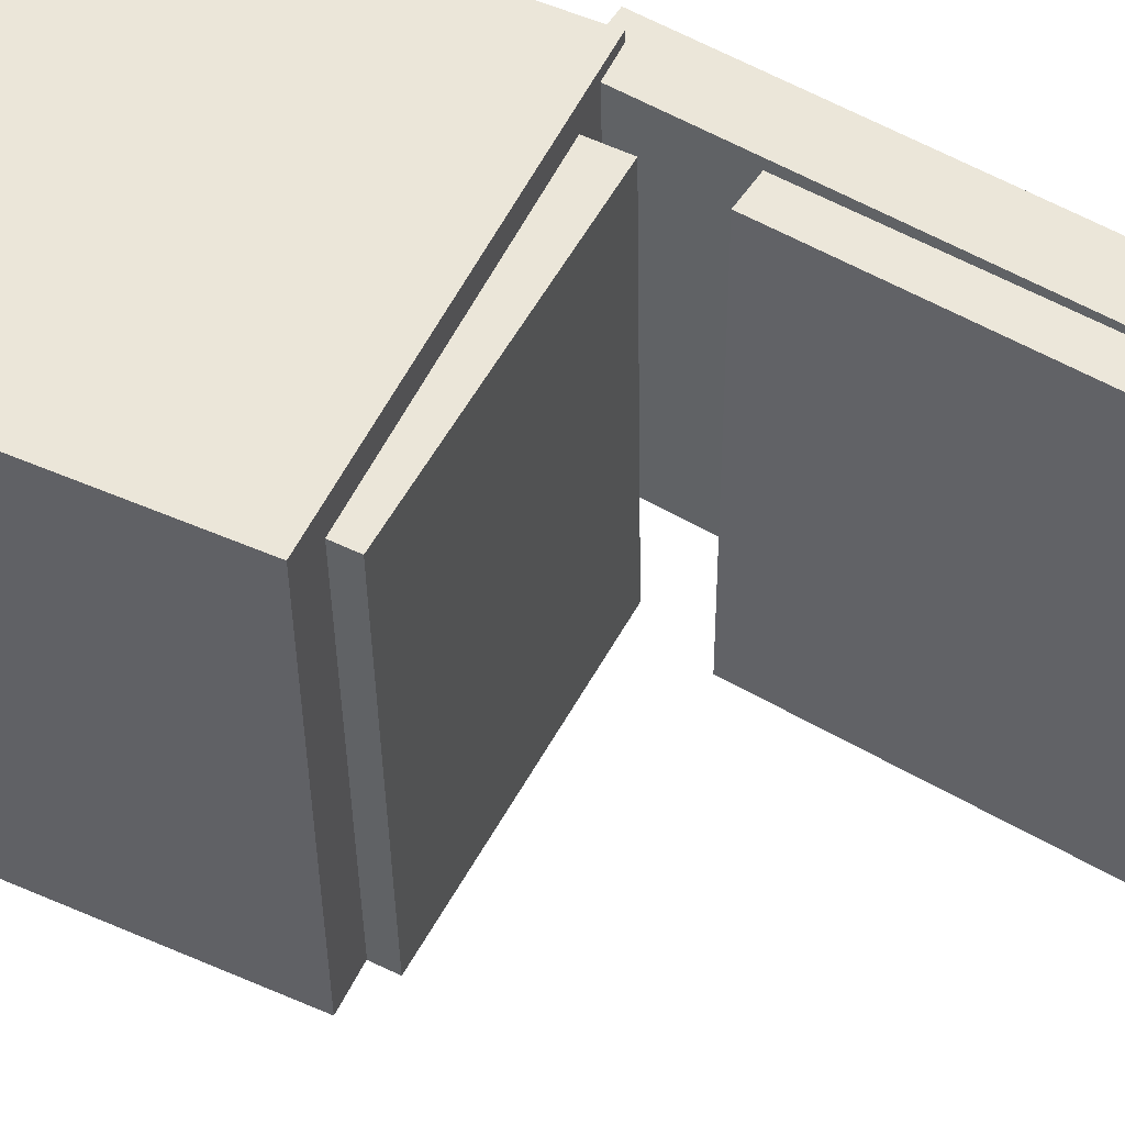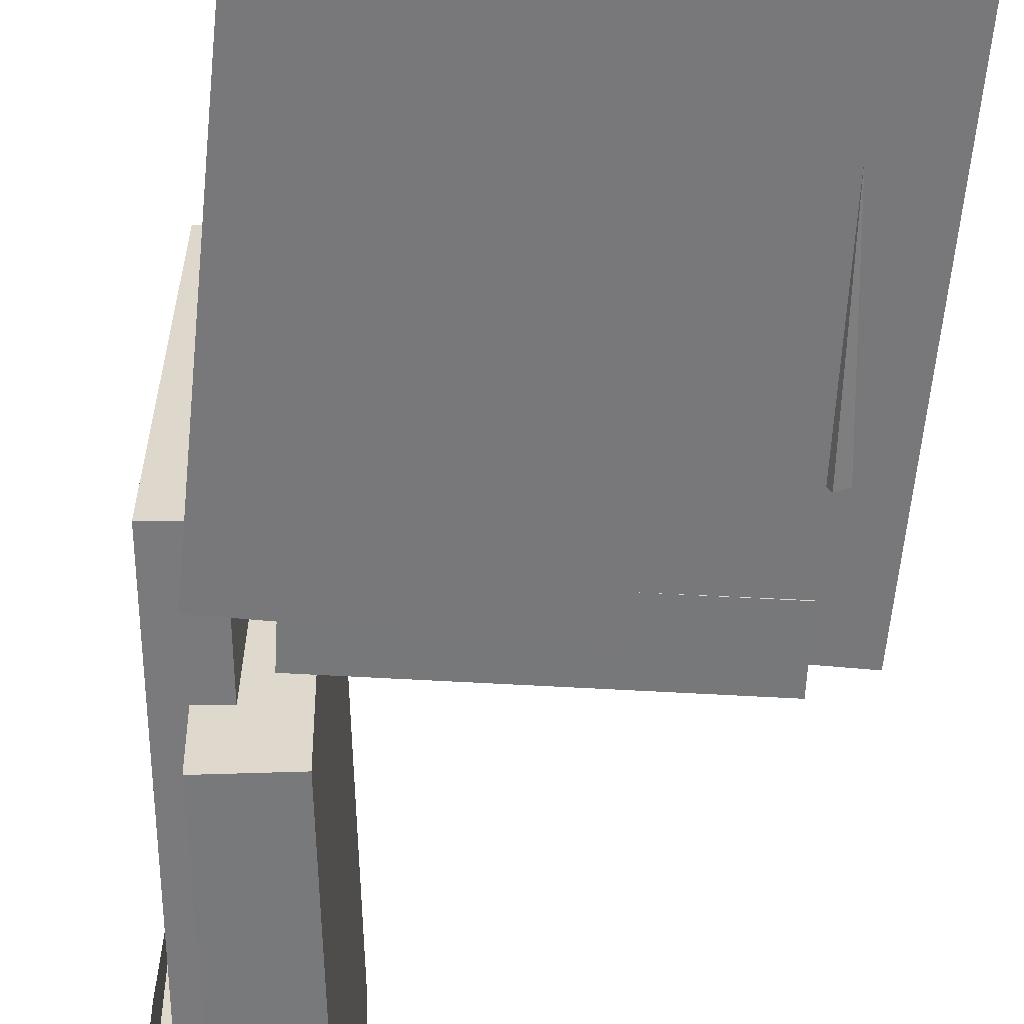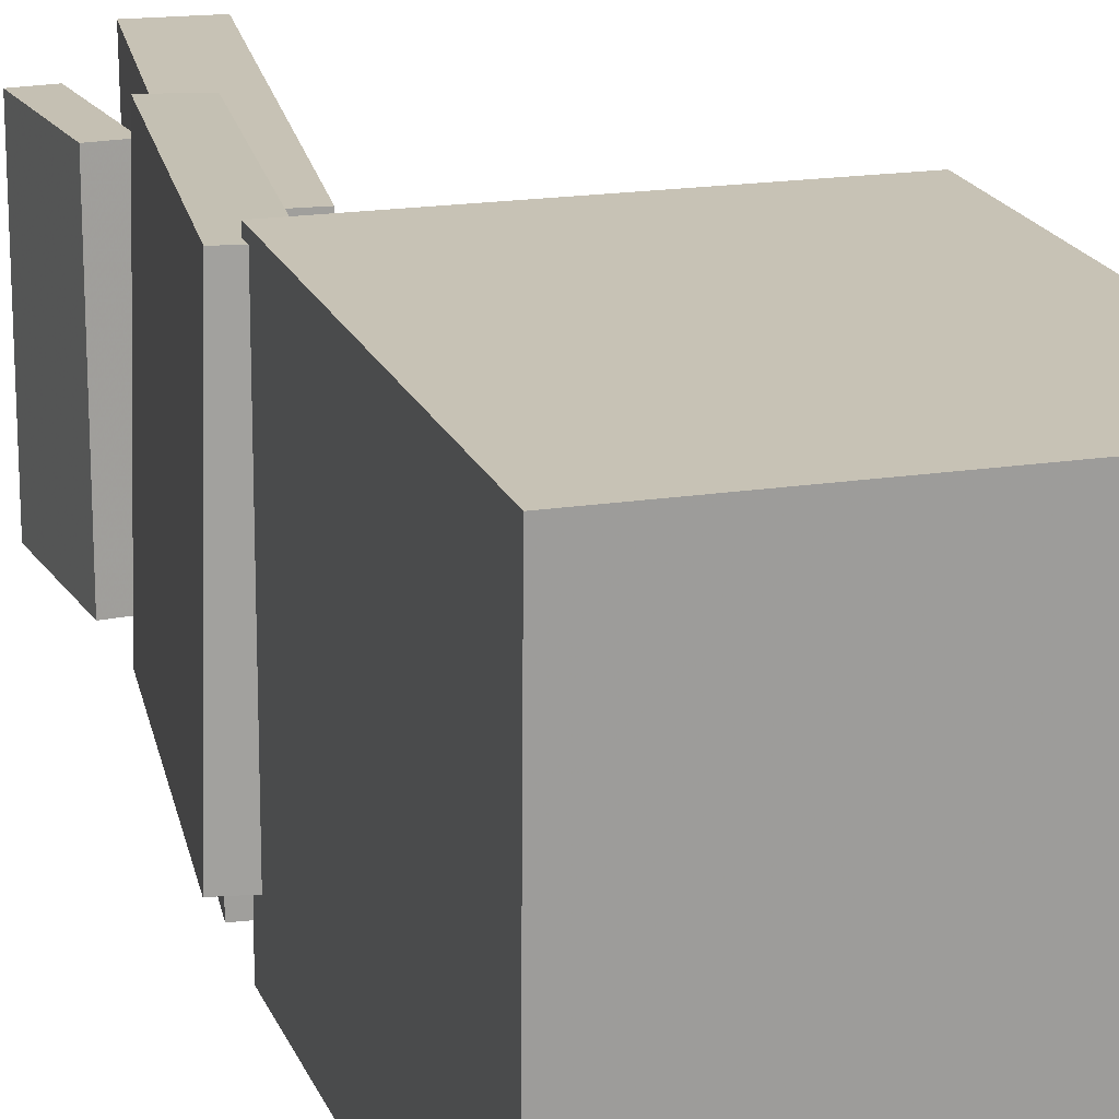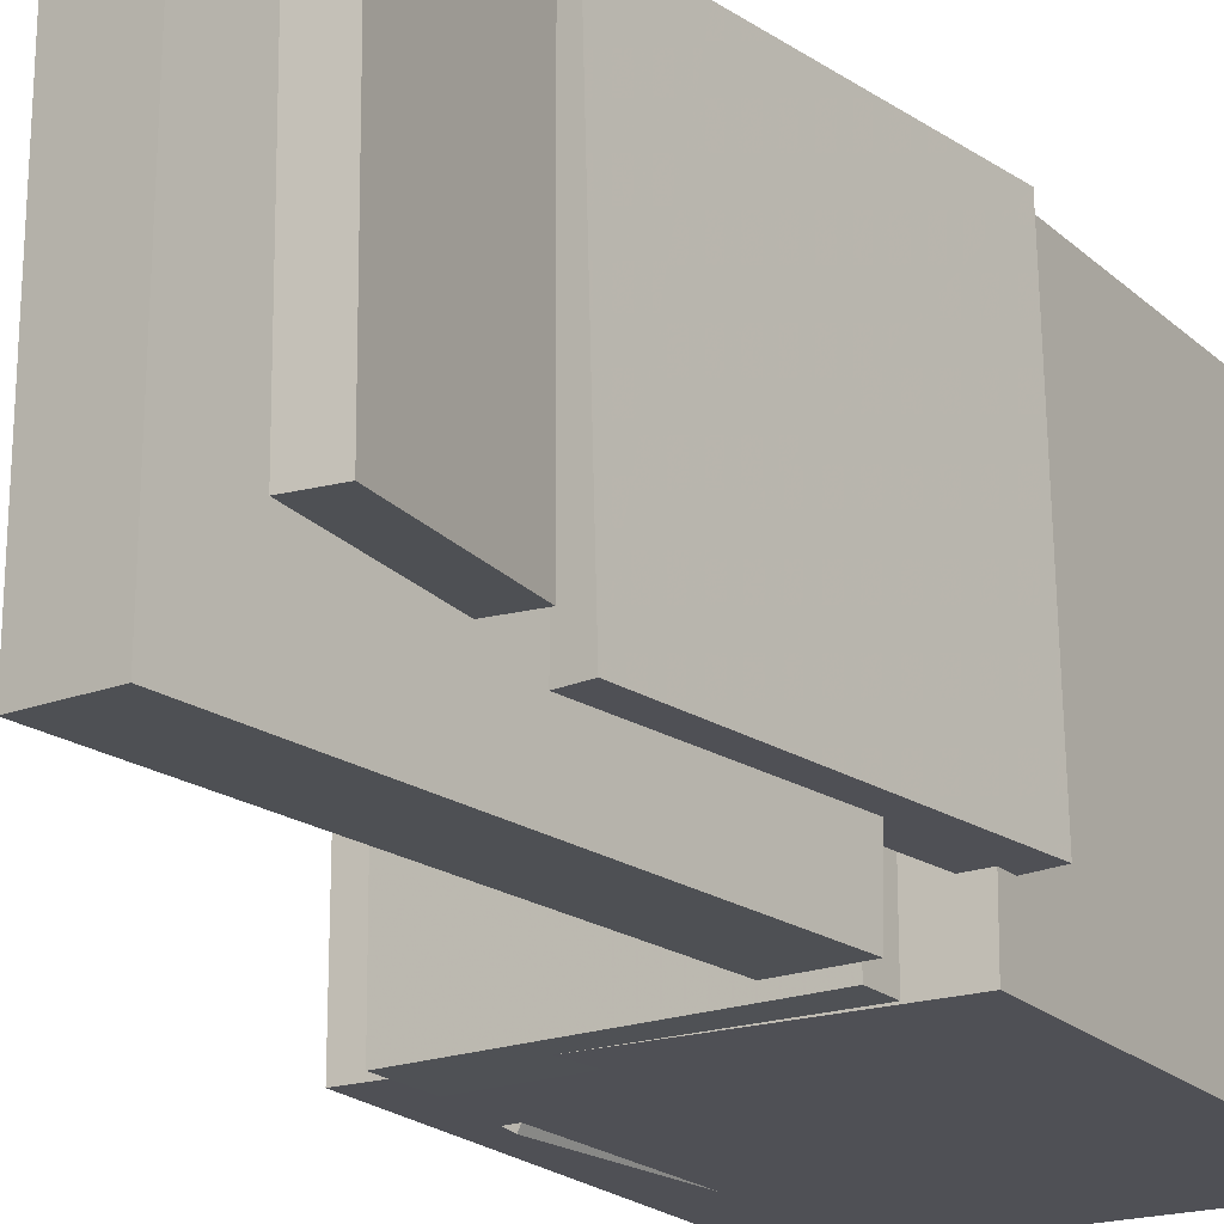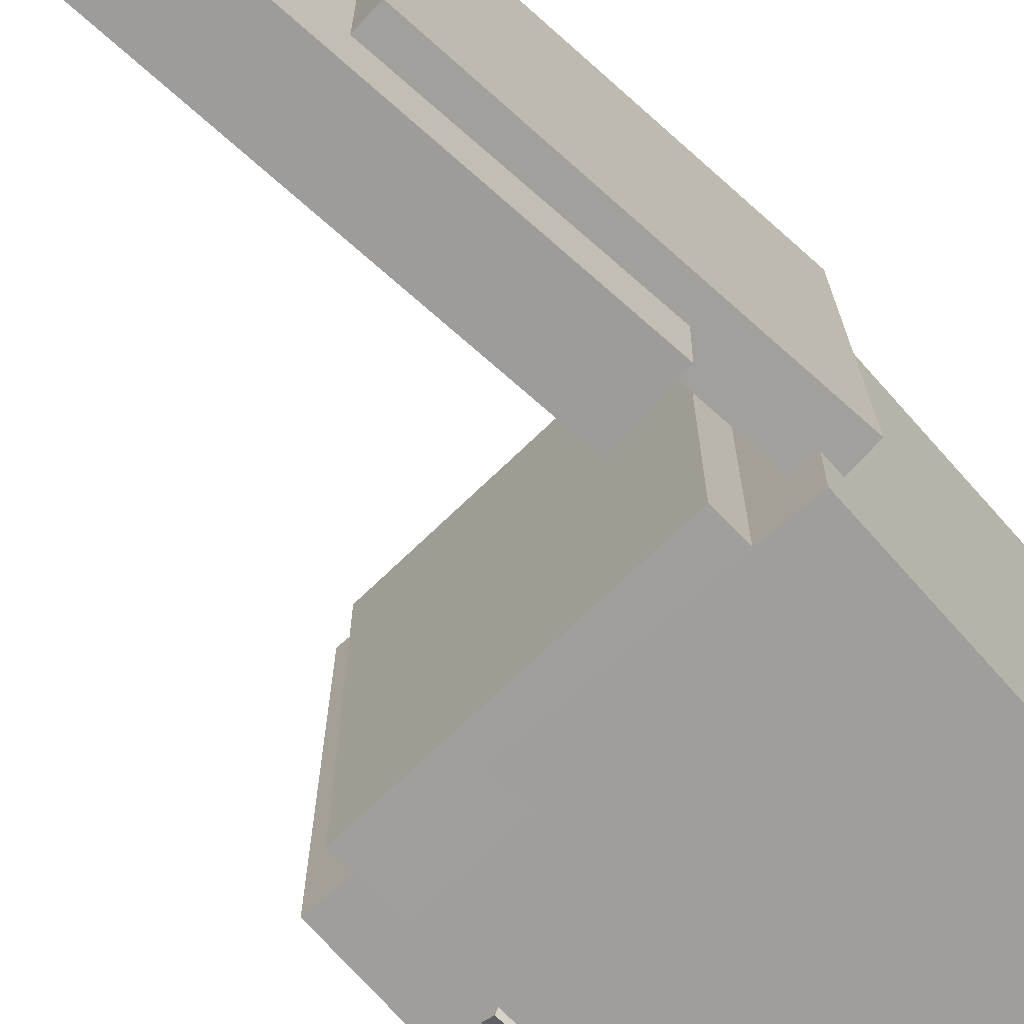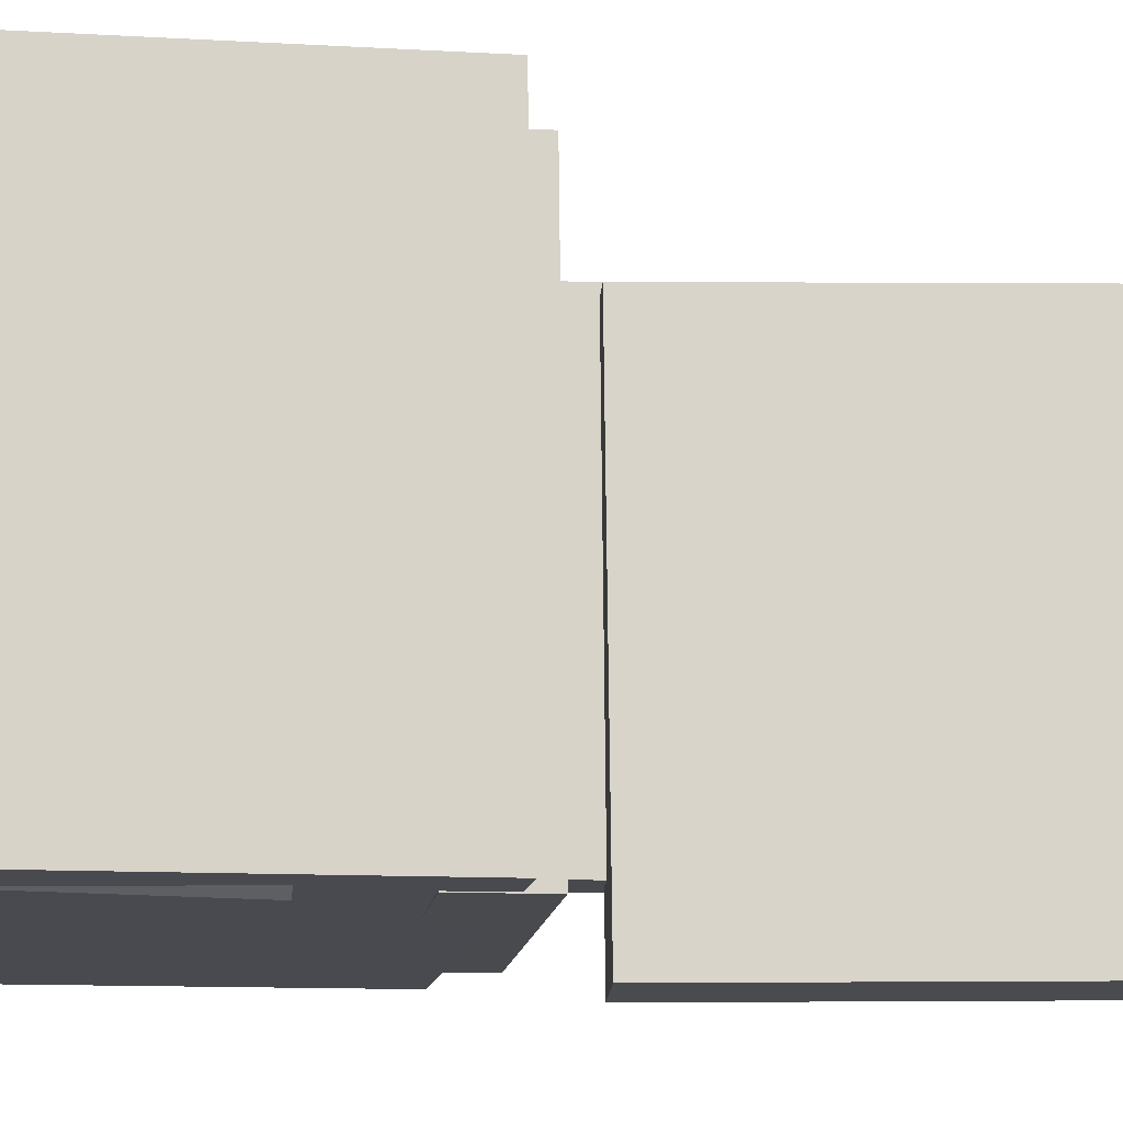
<metadata>
{"format":"obj","ext":"obj","renderer":"f3d","projection":"perspective","resolution":1024,"background":"white","views":[{"elev":53.4,"azim":117.2,"up":"+Z"},{"elev":-58.2,"azim":-3.7,"up":"+Z"},{"elev":18.3,"azim":-15.7,"up":"+Z"},{"elev":-18.7,"azim":-147.2,"up":"+Z"},{"elev":-70.4,"azim":-136.8,"up":"+Z"},{"elev":-13.8,"azim":82.0,"up":"+Z"}]}
</metadata>
<code>
v -0.1525 0.4123 -0.1042
v -0.1525 0.4132 0.124
v -0.1238 0.4155 -0.1042
v -0.1238 0.4165 0.124
v -0.138 0.2847 -0.1036
v -0.1381 0.2857 0.1246
v -0.1093 0.288 -0.1036
v -0.1094 0.2889 0.1246
f 1.0 7.0 5.0
f 1.0 3.0 7.0
f 1.0 4.0 3.0
f 1.0 2.0 4.0
f 3.0 8.0 7.0
f 3.0 4.0 8.0
f 5.0 7.0 8.0
f 5.0 8.0 6.0
f 1.0 5.0 6.0
f 1.0 6.0 2.0
f 2.0 6.0 8.0
f 2.0 8.0 4.0
v -0.08817 -0.04249 -0.1598
v -0.08453 -0.04668 0.1434
v -0.0875 0.006809 -0.1591
v -0.08386 0.002624 0.1441
v 0.1338 -0.04548 -0.1625
v 0.1374 -0.04967 0.1407
v 0.1344 0.003816 -0.1618
v 0.1381 -0.0003683 0.1414
f 9.0 15.0 13.0
f 9.0 11.0 15.0
f 9.0 12.0 11.0
f 9.0 10.0 12.0
f 11.0 16.0 15.0
f 11.0 12.0 16.0
f 13.0 15.0 16.0
f 13.0 16.0 14.0
f 9.0 13.0 14.0
f 9.0 14.0 10.0
f 10.0 14.0 16.0
f 10.0 16.0 12.0
v -0.03561 0.4299 -0.1606
v -0.03906 0.4267 0.1512
v -0.07038 0.05222 -0.1649
v -0.07383 0.04899 0.1469
v -0.09002 0.4349 -0.1611
v -0.09347 0.4317 0.1506
v -0.1248 0.05723 -0.1654
v -0.1282 0.05401 0.1464
f 17.0 23.0 21.0
f 17.0 19.0 23.0
f 17.0 20.0 19.0
f 17.0 18.0 20.0
f 19.0 24.0 23.0
f 19.0 20.0 24.0
f 21.0 23.0 24.0
f 21.0 24.0 22.0
f 17.0 21.0 22.0
f 17.0 22.0 18.0
f 18.0 22.0 24.0
f 18.0 24.0 20.0
v 0.128 -0.3934 -0.162
v 0.1348 -0.101 -0.1669
v 0.154 -0.3937 -0.1482
v 0.1608 -0.1013 -0.153
v 0.1163 -0.3927 -0.14
v 0.1231 -0.1003 -0.1448
v 0.1423 -0.3931 -0.1261
v 0.149 -0.1007 -0.1309
f 25.0 31.0 29.0
f 25.0 27.0 31.0
f 25.0 28.0 27.0
f 25.0 26.0 28.0
f 27.0 32.0 31.0
f 27.0 28.0 32.0
f 29.0 31.0 32.0
f 29.0 32.0 30.0
f 25.0 29.0 30.0
f 25.0 30.0 26.0
f 26.0 30.0 32.0
f 26.0 32.0 28.0
v -0.1282 0.2448 -0.1145
v -0.1209 0.2452 0.1547
v -0.08919 0.2415 -0.1155
v -0.08197 0.2419 0.1537
v -0.1517 -0.03546 -0.1135
v -0.1445 -0.0351 0.1557
v -0.1127 -0.03874 -0.1145
v -0.1055 -0.03838 0.1547
f 33.0 39.0 37.0
f 33.0 35.0 39.0
f 33.0 36.0 35.0
f 33.0 34.0 36.0
f 35.0 40.0 39.0
f 35.0 36.0 40.0
f 37.0 39.0 40.0
f 37.0 40.0 38.0
f 33.0 37.0 38.0
f 33.0 38.0 34.0
f 34.0 38.0 40.0
f 34.0 40.0 36.0
v -0.1275 -0.02526 0.1624
v -0.1162 -0.398 0.1577
v 0.1663 -0.0164 0.1616
v 0.1775 -0.3891 0.1569
v -0.1285 -0.0212 -0.1606
v -0.1173 -0.3939 -0.1654
v 0.1652 -0.01233 -0.1615
v 0.1765 -0.385 -0.1662
f 41.0 47.0 45.0
f 41.0 43.0 47.0
f 41.0 44.0 43.0
f 41.0 42.0 44.0
f 43.0 48.0 47.0
f 43.0 44.0 48.0
f 45.0 47.0 48.0
f 45.0 48.0 46.0
f 41.0 45.0 46.0
f 41.0 46.0 42.0
f 42.0 46.0 48.0
f 42.0 48.0 44.0

</code>
